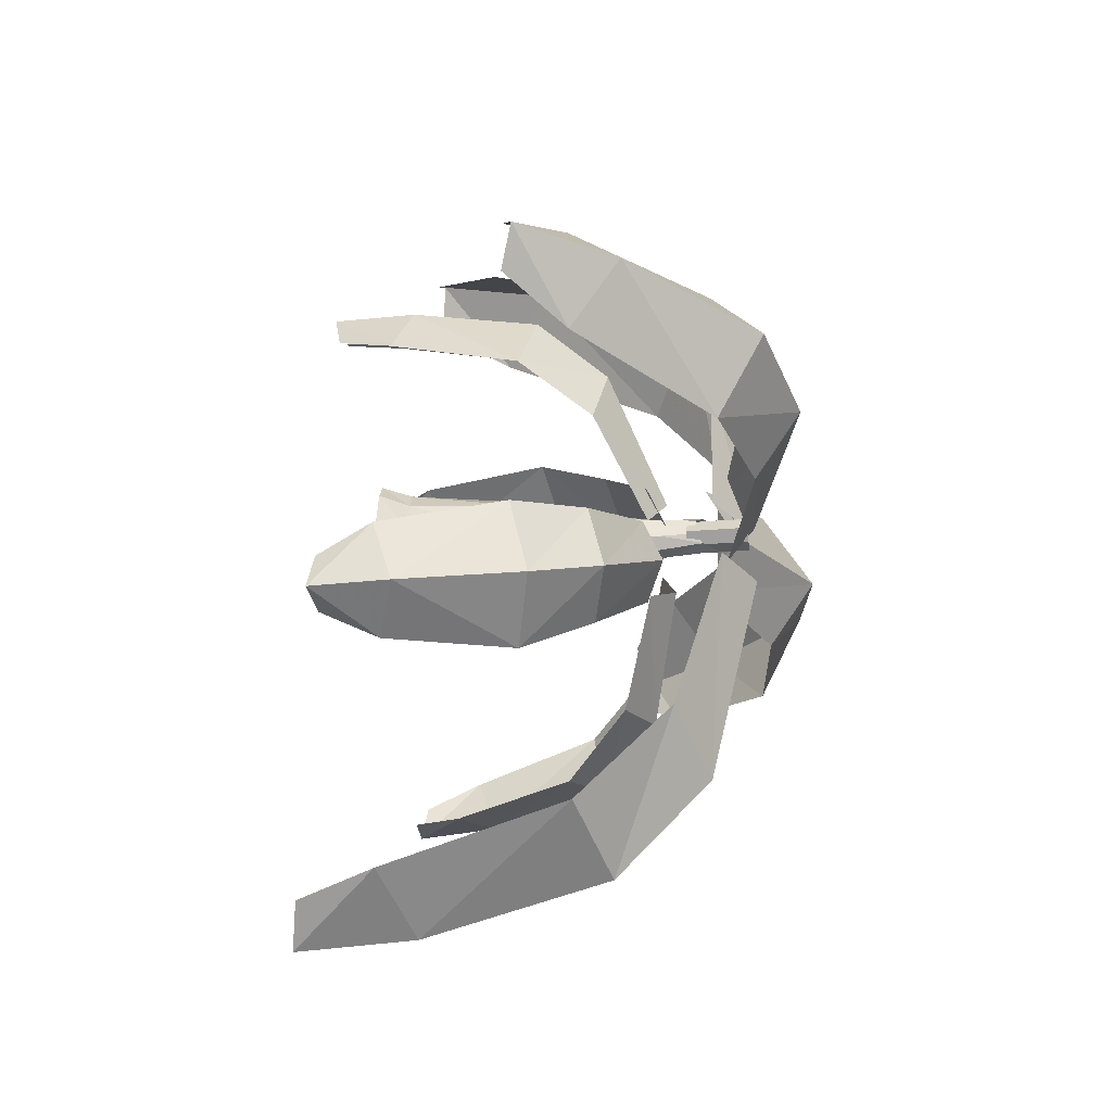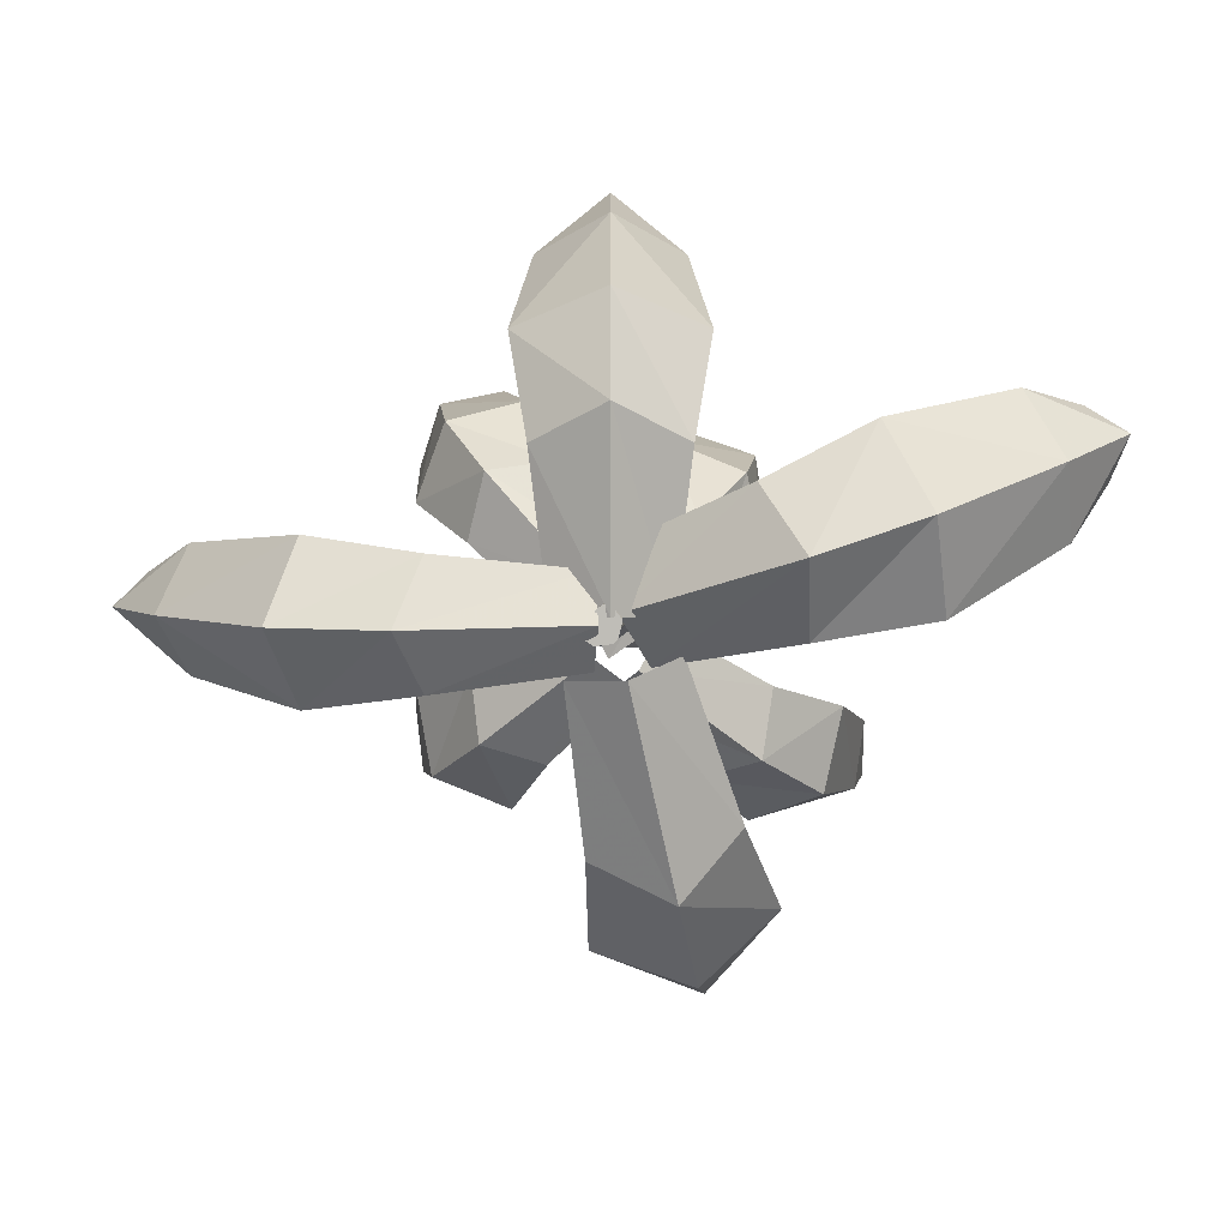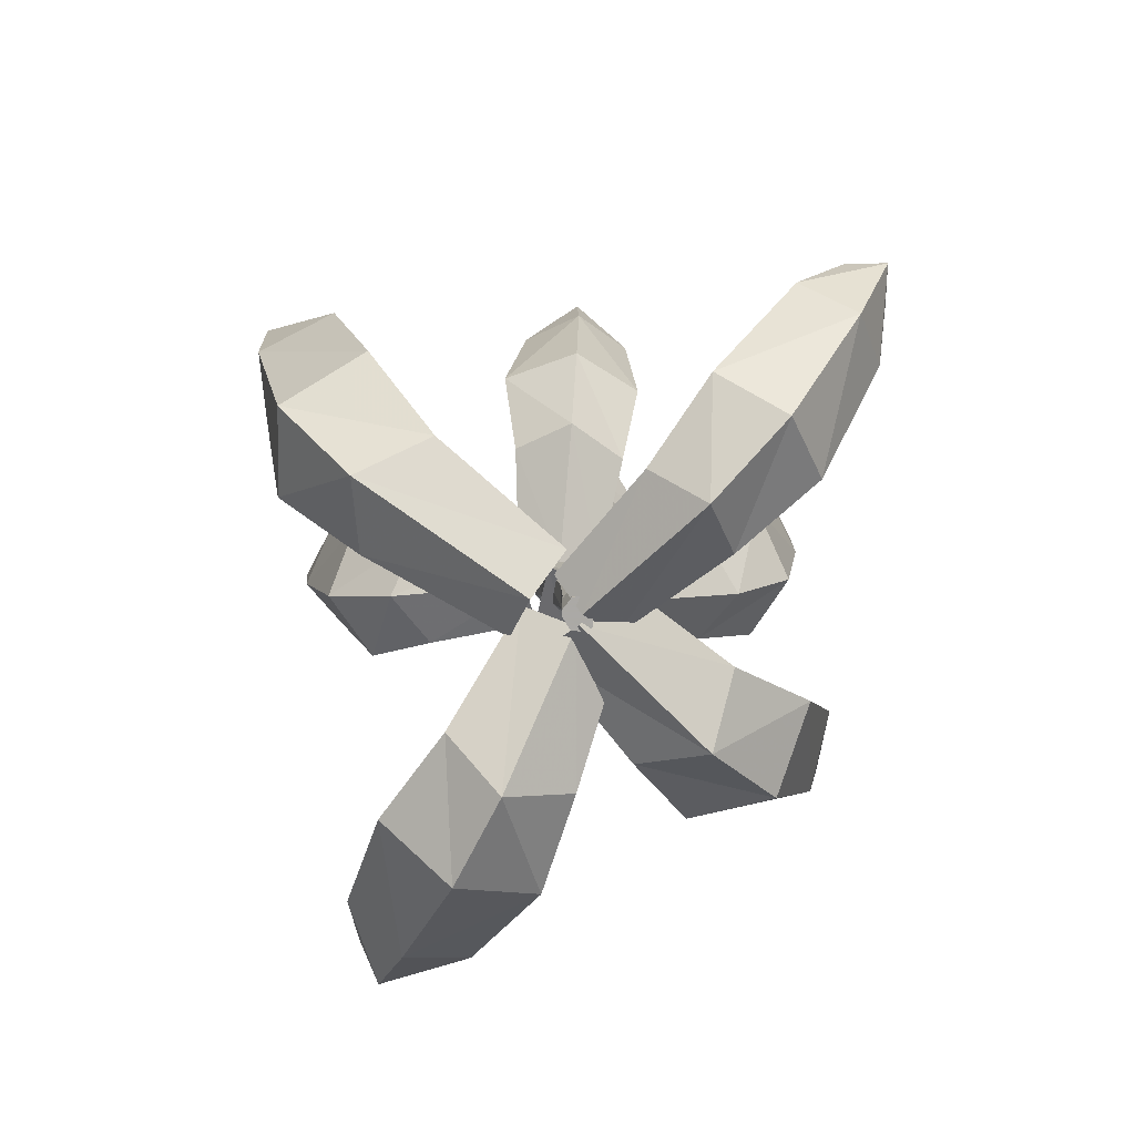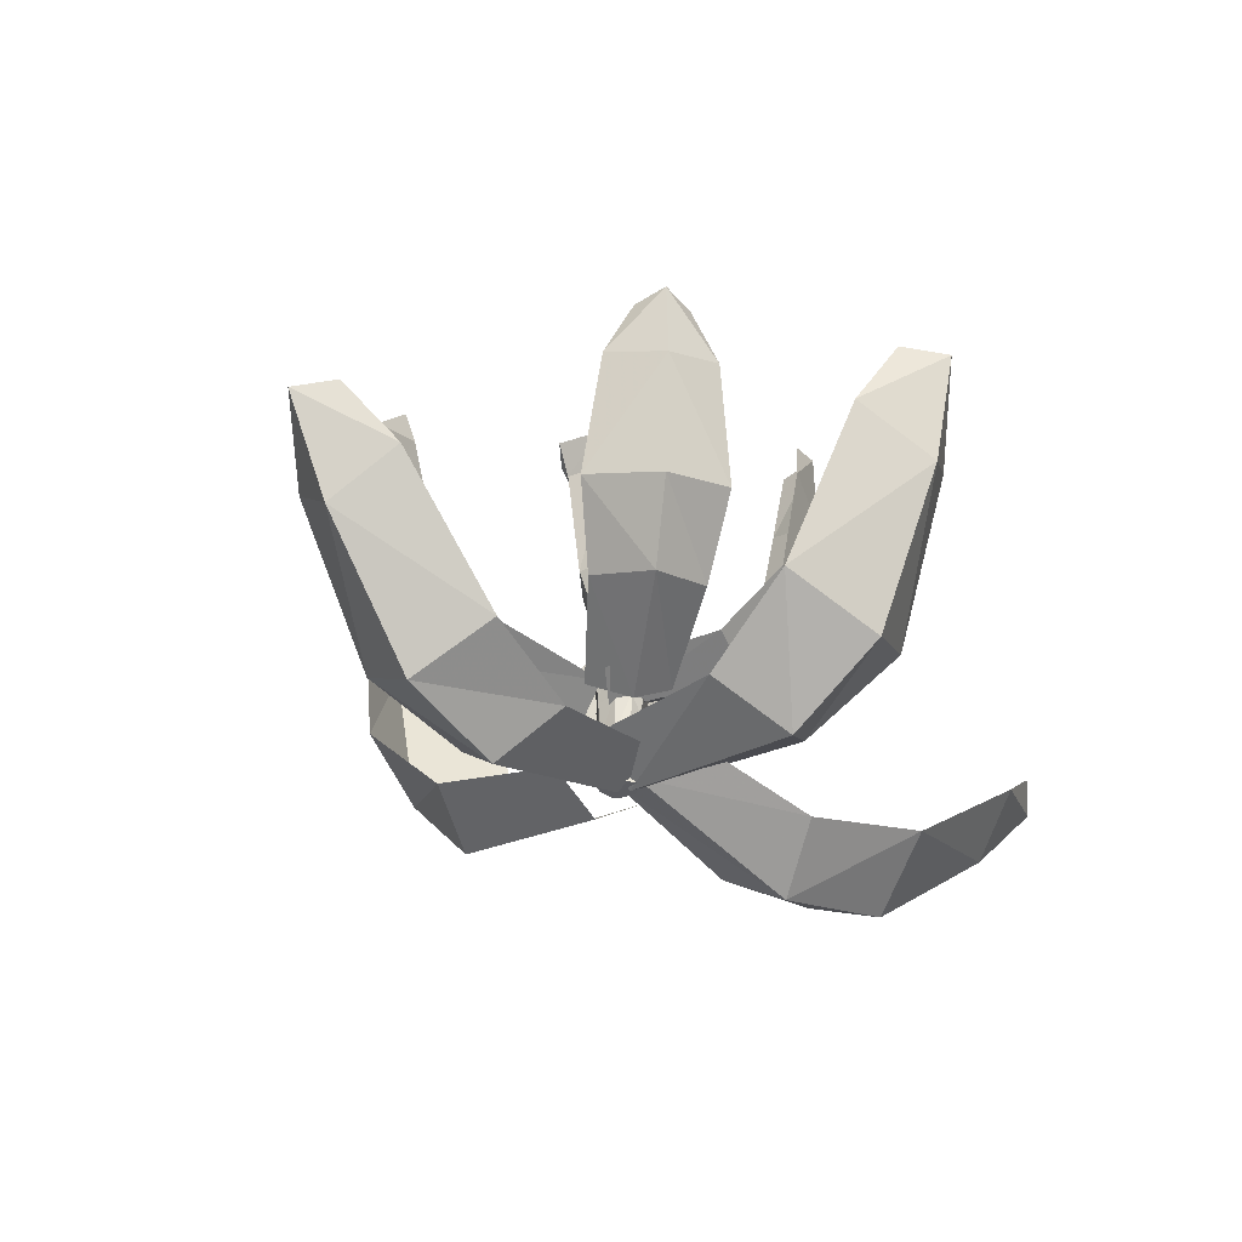
<metadata>
{"format":"obj","ext":"obj","renderer":"f3d","projection":"perspective","resolution":1024,"background":"white","views":[{"elev":-38.8,"azim":-84.2,"up":"+Z"},{"elev":4.8,"azim":-0.1,"up":"+Z"},{"elev":-75.5,"azim":-134.5,"up":"+Y"},{"elev":-34.6,"azim":-51.0,"up":"+Y"}]}
</metadata>
<code>
v 1.125 -1.461 0.5
v 0.6562 -1.242 0.2734
v 0.6797 -1.344 0.0625
v 1.281 -1.648 0.2656
v 1.523 -1.414 0.7031
v 1.688 -1.594 0.3984
v 2.164 -1.211 0.5547
v 2.031 -1.039 0.7969
v 2.422 -0.9219 0.6406
v 2.273 -0.8594 0.7344
v 0.7891 -1.242 -0.125
v 1.297 -1.461 -0.02344
v 1.742 -1.414 0.04688
v 2.203 -1.039 0.2734
v 2.359 -0.8594 0.4688
v 0.6484 -1.336 0.1094
v 0.6953 -1.336 0.05469
v 0.6953 -1.305 0.05469
v 0.6484 -1.305 0.1094
v 0.625 -1.336 0.09375
v 0.625 -1.375 0.09375
v 0.6484 -1.375 0.1094
v 0.6953 -1.375 0.05469
v 0.6797 -1.336 -0.01562
v 0.6797 -1.305 -0.01562
v 0.6797 -1.25 -0.01562
v 0.6953 -1.25 0.05469
v 0.6484 -1.25 0.1094
v 0.625 -1.305 0.09375
v 0.5781 -1.336 0.05469
v 0.5781 -1.375 0.05469
v 0.5781 -1.398 0.05469
v 0.625 -1.398 0.09375
v 0.6484 -1.398 0.1094
v 0.6953 -1.398 0.04688
v 0.6797 -1.375 -0.01562
v 0.6641 -1.336 -0.03125
v 0.6641 -1.305 -0.03125
v 0.6641 -1.25 -0.03125
v 0.6641 -1.164 -0.03125
v 0.6797 -1.164 -0.01562
v 0.6953 -1.164 0.05469
v 0.6484 -1.164 0.1094
v 0.625 -1.25 0.09375
v 0.5781 -1.305 0.05469
v 0.5547 -1.336 -0.007812
v 0.5547 -1.375 -0.007812
v 0.5547 -1.398 -0.007812
v 0.6797 -1.398 -0.01562
v 0.6641 -1.375 -0.03125
v 0.6016 -1.336 -0.03906
v 0.6016 -1.305 -0.03906
v 0.6016 -1.25 -0.03906
v 0.6016 -1.164 -0.03906
v 0.5547 -1.305 -0.007812
v 0.5547 -1.25 -0.007812
v 0.5547 -1.164 -0.007812
v 0.5781 -1.25 0.05469
v 0.5781 -1.164 0.05469
v 0.6641 -1.398 -0.03125
v 0.6016 -1.398 -0.03906
v 0.6016 -1.375 -0.03906
v 0.625 -1.164 0.09375
v 0.6562 -1.453 0.7578
v 0.6562 -1.406 0.05469
v 0.8594 -1.273 0.04688
v 0.9297 -1.289 0.6172
v 0.6562 -1.211 1.133
v 0.3125 -1.047 0.9922
v 0.3828 -1.289 0.6172
v 0.4531 -1.273 0.04688
v 1 -1.047 0.9922
v 0.6562 -0.6016 1.406
v 0.3828 -0.4297 1.266
v 0.6562 -0.1797 1.5
v 0.5234 -0.1562 1.367
v 0.9297 -0.4297 1.266
v 0.7969 -0.1562 1.367
v -0.03906 -1.617 0.03125
v 0.6172 -1.422 0.03125
v 0.6016 -1.312 0.2031
v 0.05469 -1.438 0.2656
v -0.4609 -1.5 0.03125
v -0.3594 -1.32 -0.2578
v 0.05469 -1.438 -0.1953
v 0.6016 -1.312 -0.1328
v -0.3594 -1.32 0.3203
v -0.8828 -1.031 0.03125
v -0.7891 -0.8438 -0.1953
v -1.086 -0.6797 0.03125
v -0.9688 -0.6328 -0.07812
v -0.7891 -0.8438 0.2656
v -0.9688 -0.6328 0.1484
v 0.8828 -1.211 -0.9297
v 0.7109 -1.422 -0.1484
v 0.5 -1.297 -0.1641
v 0.5703 -1.094 -0.7969
v 0.9609 -0.8359 -1.289
v 1.258 -0.7188 -1.031
v 1.109 -1.094 -0.6797
v 0.8984 -1.297 -0.07812
v 0.5781 -0.7188 -1.18
v 1.008 -0.1172 -1.469
v 1.234 0 -1.227
v 1.008 0.3438 -1.492
v 1.109 0.3125 -1.32
v 0.6875 0 -1.352
v 0.8438 0.3125 -1.375
v 0.9609 -0.8984 0.3516
v 0.5781 -1.094 0.02344
v 0.6484 -1.023 -0.1172
v 0.9922 -0.8438 0.1016
v 1.133 -0.6406 0.5
v 0.8438 -0.5781 0.6172
v 0.7188 -0.8438 0.4219
v 0.4375 -1.023 0.1172
v 1.195 -0.5781 0.2188
v 1.188 -0.1641 0.5469
v 0.9531 -0.09375 0.625
v 1.18 0.1406 0.5469
v 1.047 0.1172 0.5625
v 1.227 -0.09375 0.3125
v 1.18 0.1172 0.4062
v 0.2266 -0.8984 0.5156
v 0.5703 -1.094 0.1406
v 0.7031 -1.023 0.2109
v 0.4766 -0.8438 0.5469
v 0.07812 -0.6406 0.6797
v -0.03125 -0.5781 0.3906
v 0.1641 -0.8438 0.2656
v 0.4766 -1.023 -0.007812
v 0.3594 -0.5781 0.75
v 0.03125 -0.1641 0.7344
v -0.04688 -0.09375 0.5
v 0.03125 0.1406 0.7266
v 0.01562 0.1172 0.5938
v 0.2656 -0.09375 0.7812
v 0.1719 0.1172 0.7266
v 0.2031 -0.875 -0.4297
v 0.5938 -1.07 -0.1094
v 0.5234 -1 0.03125
v 0.1719 -0.8203 -0.1797
v 0.02344 -0.6172 -0.5781
v 0.3047 -0.5547 -0.7031
v 0.4375 -0.8203 -0.5078
v 0.7188 -1 -0.2109
v -0.03125 -0.5547 -0.2891
v -0.03906 -0.1406 -0.625
v 0.1953 -0.07031 -0.7031
v -0.03125 0.1641 -0.625
v 0.1016 0.1406 -0.6406
v -0.07031 -0.07031 -0.3828
v -0.02344 0.1406 -0.4844
v 1.172 -0.9922 -0.4688
v 0.75 -1.109 -0.1484
v 0.6406 -1.016 -0.2422
v 0.9453 -0.8906 -0.5469
v 1.398 -0.7734 -0.6172
v 1.469 -0.7266 -0.3125
v 1.211 -0.9453 -0.2188
v 0.8359 -1.055 0
v 1.141 -0.6562 -0.7266
v 1.547 -0.3125 -0.6641
v 1.586 -0.25 -0.4219
v 1.602 -0.01562 -0.6562
v 1.594 -0.03906 -0.5234
v 1.336 -0.2031 -0.7422
v 1.461 -0.01562 -0.6797
v 0.3828 0 0.125
v 0.3438 0 -0.03125
v 0.4062 -0.1172 -0.03906
v 0.4453 -0.1094 0.1172
v 0.4375 0 0.2109
v 0.4922 -0.1094 0.2031
v 0.6797 0 0.2109
v 0.6719 -0.08594 0.2031
v 0.7422 0 0.1172
v 0.7969 -0.07812 0.125
v 0.7891 0 -0.03125
v 0.8047 -0.07031 -0.03906
v 0.6328 0 -0.1328
v 0.6875 -0.07812 -0.1172
v 0.5547 -0.09375 -0.1172
v 0.4688 0 -0.125
v 0.5938 -0.5469 -0.1172
v 0.4688 -0.5234 -0.03125
v 0.4922 -0.5156 0.125
v 0.5625 -0.5469 0.1953
v 0.7109 -0.5859 0.1953
v 0.8438 -0.6875 0.1016
v 0.8359 -0.6719 -0.01562
v 0.75 -0.6094 -0.1172
v 0.5156 -0.6484 -0.01562
v 0.5234 -0.6562 0.09375
v 0.5938 -0.6641 0.1719
v 0.6953 -0.7266 0.1641
v 0.7891 -0.7969 0.09375
v 0.7969 -0.7891 -0.007812
v 0.7109 -0.7656 -0.1016
v 0.6016 -0.6562 -0.08594
v 0.6016 -1.047 -0.05469
v 0.5625 -1.062 -0.01562
v 0.5625 -1.047 0.0625
v 0.6094 -1.039 0.1016
v 0.6562 -1.102 0.1016
v 0.7109 -1.148 0.05469
v 0.7109 -1.141 0.01562
v 0.6562 -1.086 -0.04688
v 0.5703 -1.195 -0.007812
v 0.5703 -1.203 0.05469
v 0.6094 -1.227 0.09375
v 0.6406 -1.258 0.09375
v 0.6875 -1.258 0.04688
v 0.6875 -1.258 0.007812
v 0.6484 -1.281 -0.03906
v 0.5938 -1.227 -0.03906
v 1.102 -1.461 0.5625
v 0.5547 -1.25 0.3125
v 1.469 -1.922 -0.04688
v 1.25 -1.922 0.6172
v 0.6172 -1.68 0.4609
v 1.32 -1.461 -0.09375
v 1.641 -1.789 0.7422
v 1.219 -1.836 0.6094
v 1.852 -1.789 0.08594
v 2.117 -1.406 0.8984
v 2.227 -1.039 0.2031
v 2.008 -1.039 0.8672
v 2.336 -1.406 0.2422
v 2.414 -1.109 0.9141
v 2.195 -1.391 0.8281
v 2.422 -0.7188 0.3672
v 2.281 -0.7188 0.875
v 2.039 -1.039 0.7891
v 2.578 -1.125 0.4219
v 0.8203 -1.398 -0.1016
v 0.7891 -1.398 0.25
v 0.5547 -1.398 -0.07031
v 0.3125 -1.383 1.281
v 0.3125 -1.617 0.9141
v 0.3125 -0.7734 1.555
v 1 -0.4297 1.266
v 0.3906 -0.3438 1.664
v 0.4062 -0.7344 1.594
v 0.9062 -0.007812 1.328
v 0.3906 0.007812 1.336
v 0.3984 -0.4297 1.273
v 0.9062 -0.3516 1.672
v 0.3125 -0.4297 1.266
v 1 -0.7734 1.555
v 0.3125 -1.289 0.6172
v 1 -1.383 1.281
v 0.3828 -1.32 -0.01562
v 1 -1.703 0.9766
v -0.1797 -1.891 -0.2578
v 0.4922 -1.742 -0.3047
v 0.05469 -1.438 0.3203
v -0.5469 -1.68 -0.2578
v -0.1406 -1.797 -0.2578
v -0.9688 -1.203 -0.2578
v -0.7891 -0.8438 0.3203
v -1.195 -0.8516 -0.1875
v -1.016 -1.18 -0.1797
v -0.9609 -0.4922 0.2422
v -0.9766 -0.4766 -0.1875
v -0.8047 -0.8438 -0.1797
v -1.195 -0.8672 0.2422
v -0.7891 -0.8438 -0.2578
v -0.9688 -1.203 0.3203
v 0.05469 -1.438 -0.2578
v 0.6641 -1.328 -0.1953
v -0.1797 -1.891 0.3203
v 1.281 -1.391 -1.125
v 1.164 -1.664 -0.3672
v 0.5 -1.094 -0.8125
v 1.344 -0.9609 -1.398
v 1.266 -1.336 -1.047
v 1.383 -0.2422 -1.586
v 0.625 0 -1.367
v 1.312 0.2344 -1.641
v 1.297 -0.1953 -1.633
v 0.7109 0.4531 -1.328
v 1.227 0.4766 -1.227
v 1.219 0.007812 -1.234
v 0.8047 0.2188 -1.766
v 1.297 0 -1.211
v 0.7031 -0.2422 -1.734
v 1.18 -1.094 -0.6641
v 0.6641 -0.9609 -1.555
v 0.9531 -1.359 0.007812
v 0.6016 -1.391 -1.281
v 0.9375 -1 0.6953
v 0.5234 -1.227 0.4062
v 1.023 -0.8438 0.07031
v 1.047 -0.7031 0.7891
v 0.8906 -0.9609 0.6406
v 1.117 -0.2266 0.8438
v 1.258 -0.09375 0.2656
v 1.164 0.09375 0.8047
v 1.18 -0.1875 0.8047
v 1.188 0.2031 0.2969
v 0.9297 0.2188 0.6094
v 0.9609 -0.08594 0.6172
v 1.43 0.08594 0.5078
v 0.9219 -0.09375 0.6719
v 1.461 -0.2266 0.4453
v 0.6719 -0.8438 0.4609
v 1.398 -0.7031 0.3906
v 0.3828 -1.062 0.1328
v 1.289 -1 0.2969
v -0.1094 -1 0.4766
v 0.1875 -1.227 0.07031
v 0.5078 -0.8438 0.5781
v -0.2109 -0.7031 0.5859
v -0.05469 -0.9609 0.4375
v -0.2656 -0.2266 0.6562
v 0.3125 -0.09375 0.8125
v -0.2266 0.09375 0.7031
v -0.2266 -0.1875 0.7188
v 0.2812 0.2031 0.7422
v -0.02344 0.2188 0.4766
v -0.03906 -0.08594 0.5078
v 0.0625 0.08594 0.9766
v -0.08594 -0.09375 0.4688
v 0.125 -0.2266 1.008
v 0.125 -0.8438 0.2188
v 0.1797 -0.7031 0.9453
v 0.4609 -1.062 -0.0625
v 0.2734 -1 0.8438
v 0.2109 -0.9766 -0.7734
v 0.6328 -1.203 -0.4922
v 0.1406 -0.8203 -0.1484
v 0.1016 -0.6797 -0.8672
v 0.2656 -0.9375 -0.7266
v 0.03125 -0.2031 -0.9219
v -0.1016 -0.07031 -0.3438
v -0.01562 0.1172 -0.8828
v -0.03125 -0.1641 -0.8828
v -0.02344 0.2266 -0.375
v 0.2188 0.2422 -0.6875
v 0.1875 -0.0625 -0.7031
v -0.2734 0.1094 -0.5781
v 0.2344 -0.07031 -0.7578
v -0.3047 -0.2031 -0.5156
v 0.4766 -0.8203 -0.5547
v -0.2422 -0.6797 -0.4609
v 0.7812 -1.039 -0.2266
v -0.125 -0.9766 -0.3672
v 1.484 -1.156 -0.3906
v 1.086 -1.305 -0.03125
v 0.9219 -0.8828 -0.5859
v 1.648 -0.8828 -0.4844
v 1.43 -1.109 -0.3516
v 1.805 -0.4297 -0.5391
v 1.297 -0.1953 -0.7812
v 1.844 -0.1094 -0.5938
v 1.789 -0.3906 -0.6094
v 1.367 0.09375 -0.7031
v 1.633 0.05469 -0.3984
v 1.594 -0.2422 -0.4297
v 1.594 -0.07031 -0.9062
v 1.633 -0.2656 -0.375
v 1.477 -0.3672 -0.9453
v 1.242 -0.9531 -0.1719
v 1.328 -0.8203 -0.8984
v 0.8359 -1.094 0.0625
v 1.148 -1.094 -0.8047
v -0.5469 -1.68 0.3203
v 1.102 -1.461 0.5625
v 1.102 -1.461 0.5625
v 1.102 -1.461 0.5625
v 1.102 -1.461 0.5625
v 1.102 -1.461 0.5625
v 1.102 -1.461 0.5625
v 1.102 -1.461 0.5625
v 1.102 -1.461 0.5625
v 1.102 -1.461 0.5625
v 1.102 -1.461 0.5625
v 1.102 -1.461 0.5625
v 1.102 -1.461 0.5625
v 1.102 -1.461 0.5625
v 1.102 -1.461 0.5625
v 1.102 -1.461 0.5625
v 1.102 -1.461 0.5625
v 1.102 -1.461 0.5625
v 1.102 -1.461 0.5625
v 1.102 -1.461 0.5625
v 1.102 -1.461 0.5625
v 1.102 -1.461 0.5625
v 1.102 -1.461 0.5625
v 1.102 -1.461 0.5625
v 1.102 -1.461 0.5625
v 1.102 -1.461 0.5625
v 1.102 -1.461 0.5625
v 1.102 -1.461 0.5625
v 1.102 -1.461 0.5625
v 1.102 -1.461 0.5625
v 1.102 -1.461 0.5625
v 1.102 -1.461 0.5625
v 1.102 -1.461 0.5625
v 1.102 -1.461 0.5625
v 1.102 -1.461 0.5625
v 1.102 -1.461 0.5625
v 1.102 -1.461 0.5625
v 1.102 -1.461 0.5625
v 1.102 -1.461 0.5625
v 1.102 -1.461 0.5625
v 1.102 -1.461 0.5625
v 1.102 -1.461 0.5625
v 1.102 -1.461 0.5625
v 1.102 -1.461 0.5625
v 1.102 -1.461 0.5625
v 1.102 -1.461 0.5625
v 1.102 -1.461 0.5625
v 1.102 -1.461 0.5625
v 1.102 -1.461 0.5625
f 1 2 3
f 1 3 4
f 1 4 5
f 5 4 6
f 5 6 7
f 5 7 8
f 8 7 9
f 8 9 10
f 4 3 11
f 4 11 12
f 4 12 6
f 6 12 13
f 6 13 7
f 7 13 14
f 7 14 9
f 9 14 15
f 64 65 66
f 64 66 67
f 64 67 68
f 64 68 69
f 64 69 70
f 64 70 65
f 65 70 71
f 68 67 72
f 68 72 73
f 68 73 69
f 69 73 74
f 74 73 75
f 74 75 76
f 72 77 73
f 73 77 75
f 75 77 78
f 79 80 81
f 79 81 82
f 79 82 83
f 79 83 84
f 79 84 85
f 79 85 80
f 80 85 86
f 83 82 87
f 83 87 88
f 83 88 84
f 84 88 89
f 89 88 90
f 89 90 91
f 87 92 88
f 88 92 90
f 90 92 93
f 94 95 96
f 94 96 97
f 94 97 98
f 94 98 99
f 94 99 100
f 94 100 95
f 95 100 101
f 98 97 102
f 98 102 103
f 98 103 99
f 99 103 104
f 104 103 105
f 104 105 106
f 102 107 103
f 103 107 105
f 105 107 108
f 109 110 111
f 109 111 112
f 109 112 113
f 109 113 114
f 109 114 115
f 109 115 110
f 110 115 116
f 113 112 117
f 113 117 118
f 113 118 114
f 114 118 119
f 119 118 120
f 119 120 121
f 117 122 118
f 118 122 120
f 120 122 123
f 124 125 126
f 124 126 127
f 124 127 128
f 124 128 129
f 124 129 130
f 124 130 125
f 125 130 131
f 128 127 132
f 128 132 133
f 128 133 129
f 129 133 134
f 134 133 135
f 134 135 136
f 132 137 133
f 133 137 135
f 135 137 138
f 139 140 141
f 139 141 142
f 139 142 143
f 139 143 144
f 139 144 145
f 139 145 140
f 140 145 146
f 143 142 147
f 143 147 148
f 143 148 144
f 144 148 149
f 149 148 150
f 149 150 151
f 147 152 148
f 148 152 150
f 150 152 153
f 154 155 156
f 154 156 157
f 154 157 158
f 154 158 159
f 154 159 160
f 154 160 155
f 155 160 161
f 158 157 162
f 158 162 163
f 158 163 159
f 159 163 164
f 164 163 165
f 164 165 166
f 162 167 163
f 163 167 165
f 165 167 168
f 16 17 18
f 16 18 19
f 16 19 20
f 17 24 25
f 17 25 18
f 19 29 20
f 20 29 30
f 24 37 38
f 24 38 25
f 29 45 30
f 30 45 46
f 37 51 52
f 37 52 38
f 51 46 55
f 51 55 52
f 46 45 55
f 16 20 21
f 16 21 22
f 16 22 17
f 17 22 23
f 17 23 24
f 20 30 31
f 20 31 21
f 23 36 24
f 24 36 37
f 30 46 47
f 30 47 31
f 36 50 37
f 37 50 51
f 62 47 46
f 62 46 51
f 62 51 50
f 18 25 26
f 18 26 27
f 18 27 19
f 19 27 28
f 19 28 29
f 25 38 39
f 25 39 26
f 28 44 29
f 29 44 45
f 38 52 53
f 38 53 39
f 52 55 56
f 52 56 53
f 55 45 58
f 55 58 56
f 45 44 58
f 21 31 32
f 21 32 33
f 21 33 22
f 22 33 34
f 22 34 23
f 23 34 35
f 23 35 36
f 31 47 48
f 31 48 32
f 35 49 36
f 36 49 50
f 60 61 62
f 60 62 50
f 60 50 49
f 61 48 47
f 61 47 62
f 26 39 40
f 26 40 41
f 26 41 27
f 27 41 42
f 27 42 28
f 28 42 43
f 28 43 44
f 39 53 54
f 39 54 40
f 53 56 57
f 53 57 54
f 56 58 59
f 56 59 57
f 58 44 63
f 58 63 59
f 44 43 63
f 169 170 171
f 169 171 172
f 169 172 173
f 173 172 174
f 173 174 175
f 175 174 176
f 175 176 177
f 177 176 178
f 177 178 179
f 179 178 180
f 179 180 181
f 181 180 182
f 181 182 183
f 181 183 184
f 184 183 170
f 170 183 171
f 187 186 193
f 187 193 194
f 187 194 188
f 188 194 195
f 188 195 189
f 189 195 196
f 189 196 190
f 190 196 197
f 190 197 191
f 191 197 198
f 191 198 192
f 192 198 199
f 192 199 200
f 192 200 185
f 185 200 186
f 186 200 193
f 203 202 209
f 203 209 210
f 203 210 204
f 204 210 211
f 204 211 205
f 205 211 212
f 205 212 206
f 206 212 213
f 206 213 207
f 207 213 214
f 207 214 208
f 208 214 215
f 208 215 216
f 208 216 201
f 201 216 202
f 202 216 209
f 32 48 49
f 32 49 33
f 33 49 34
f 34 49 35
f 60 49 61
f 61 49 48
f 49 35 34
f 49 34 33
f 49 33 32
f 49 32 48
f 49 48 61
f 49 61 60
f 171 183 185
f 171 185 186
f 171 186 172
f 172 186 187
f 172 187 174
f 174 187 188
f 174 188 176
f 176 188 189
f 176 189 178
f 178 189 190
f 178 190 180
f 180 190 191
f 180 191 182
f 182 191 192
f 182 192 185
f 182 185 183
f 193 200 201
f 193 201 202
f 193 202 194
f 194 202 203
f 194 203 195
f 195 203 204
f 195 204 196
f 196 204 205
f 196 205 197
f 197 205 206
f 197 206 198
f 198 206 207
f 198 207 199
f 199 207 208
f 199 208 201
f 199 201 200

</code>
